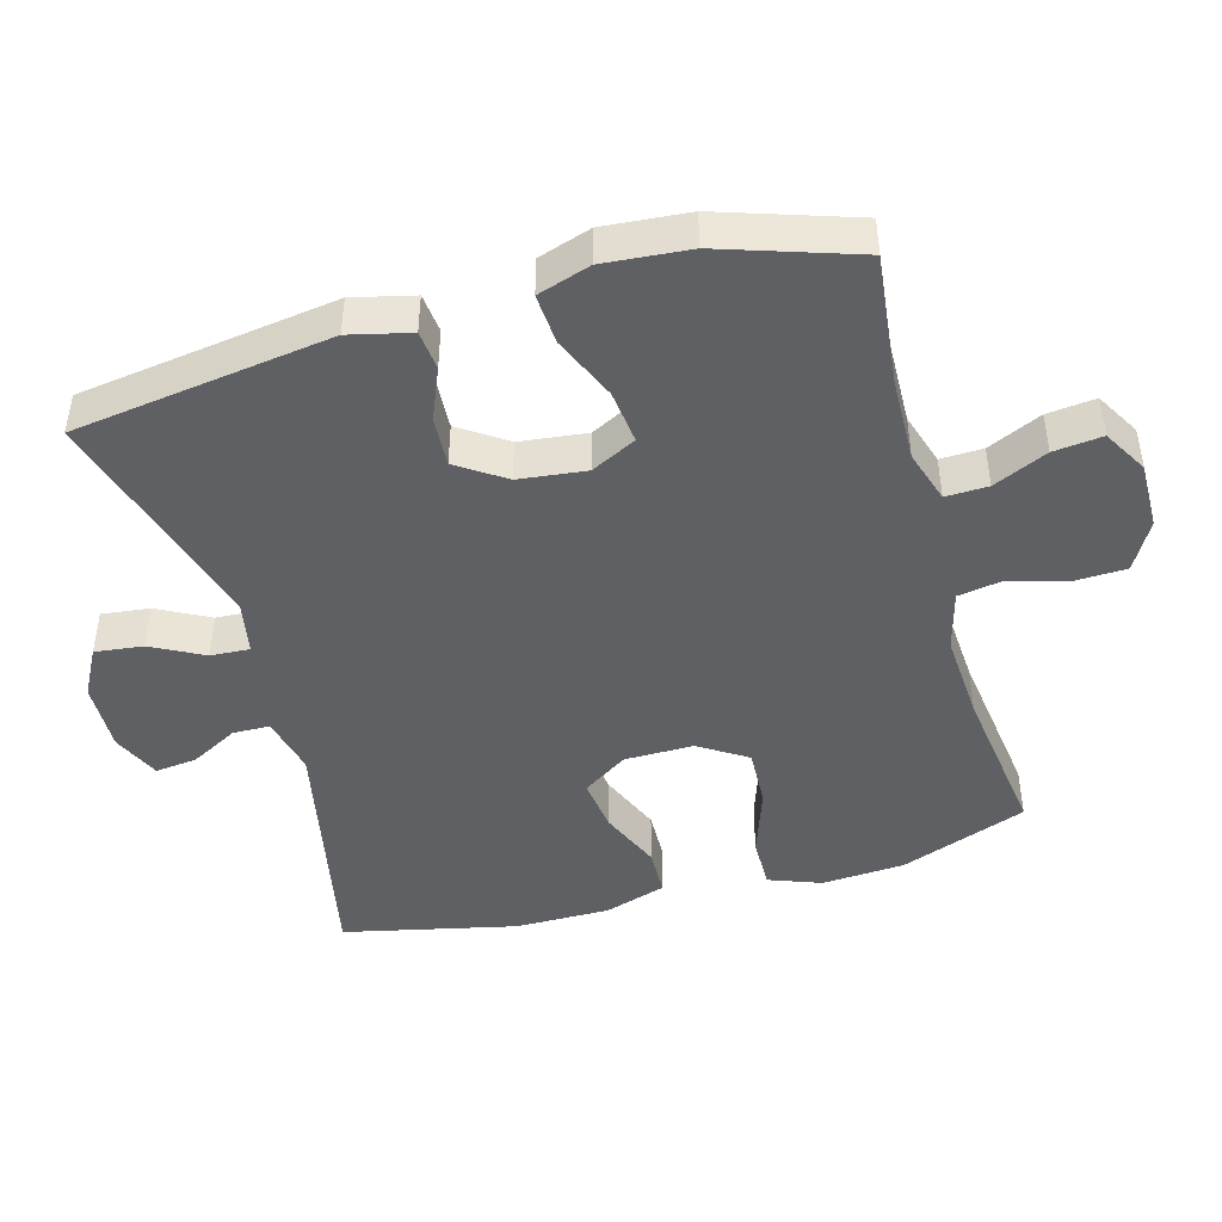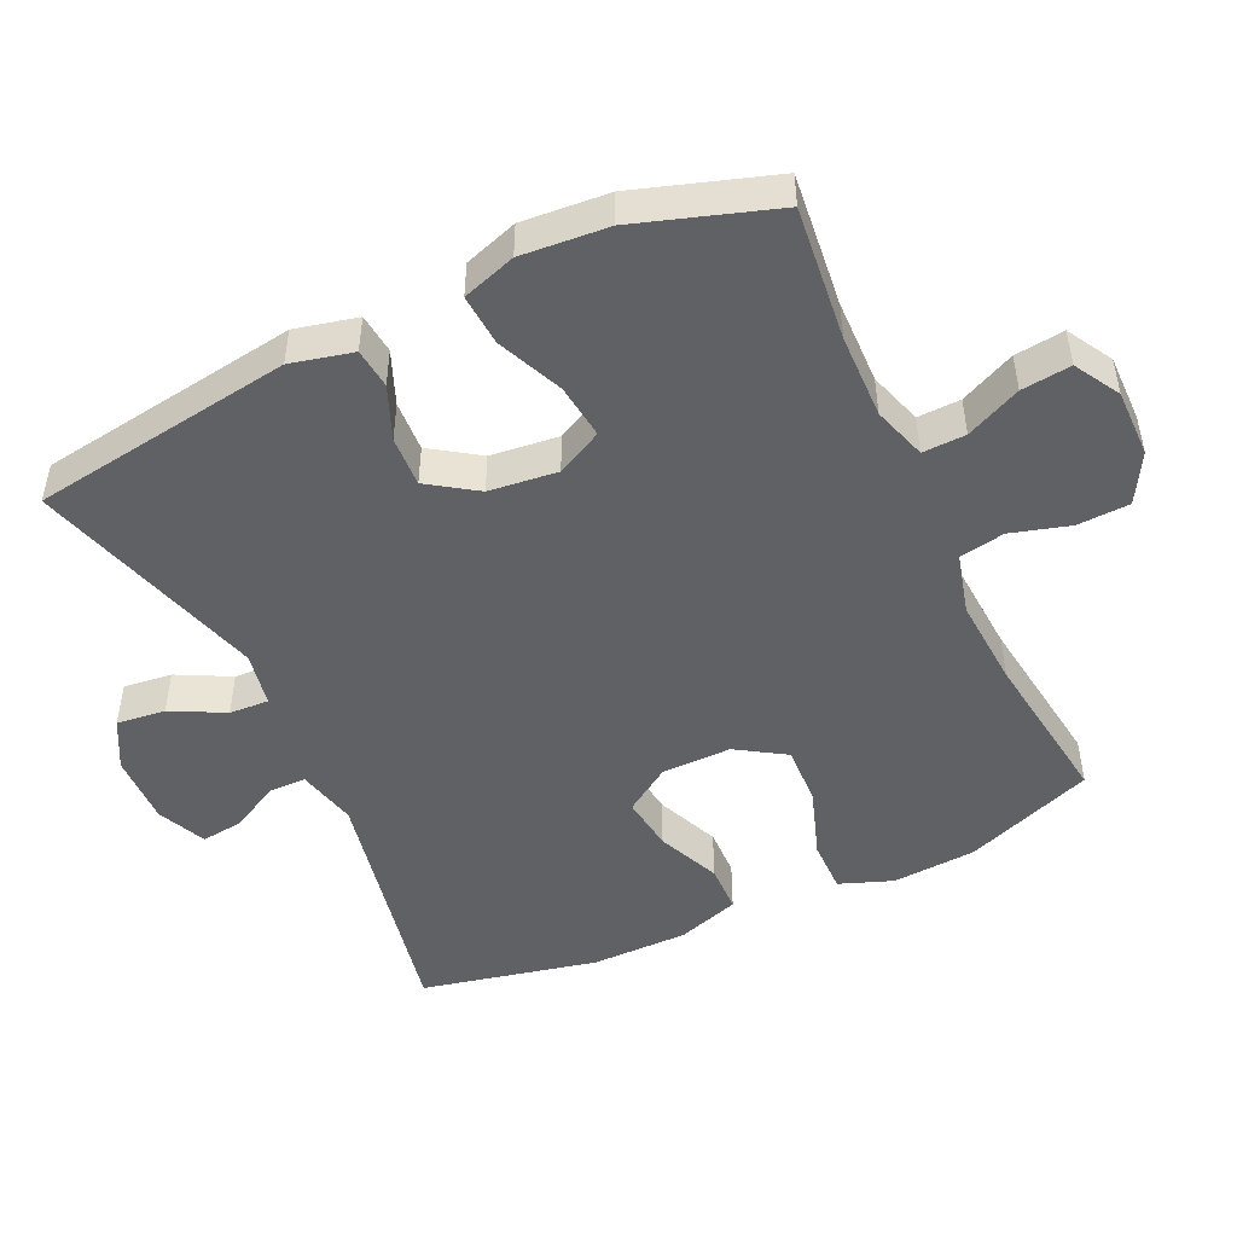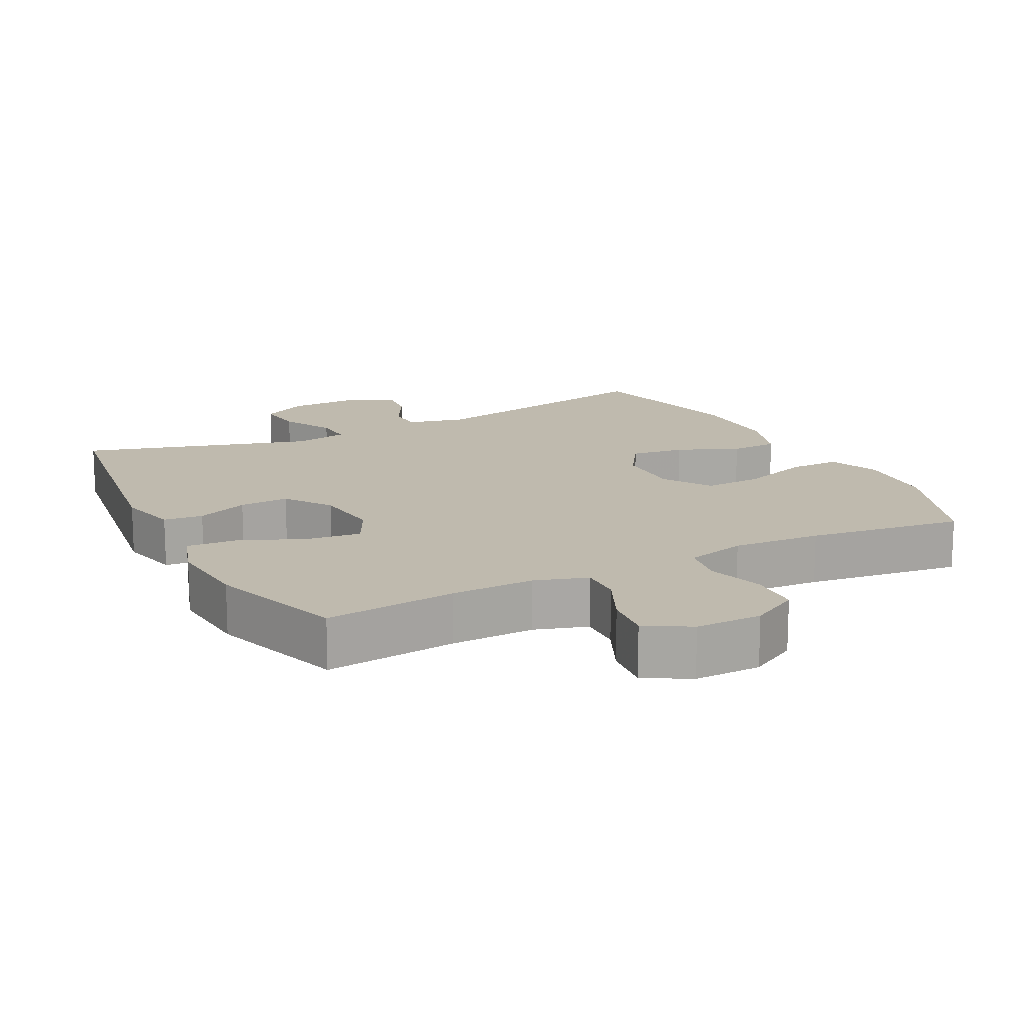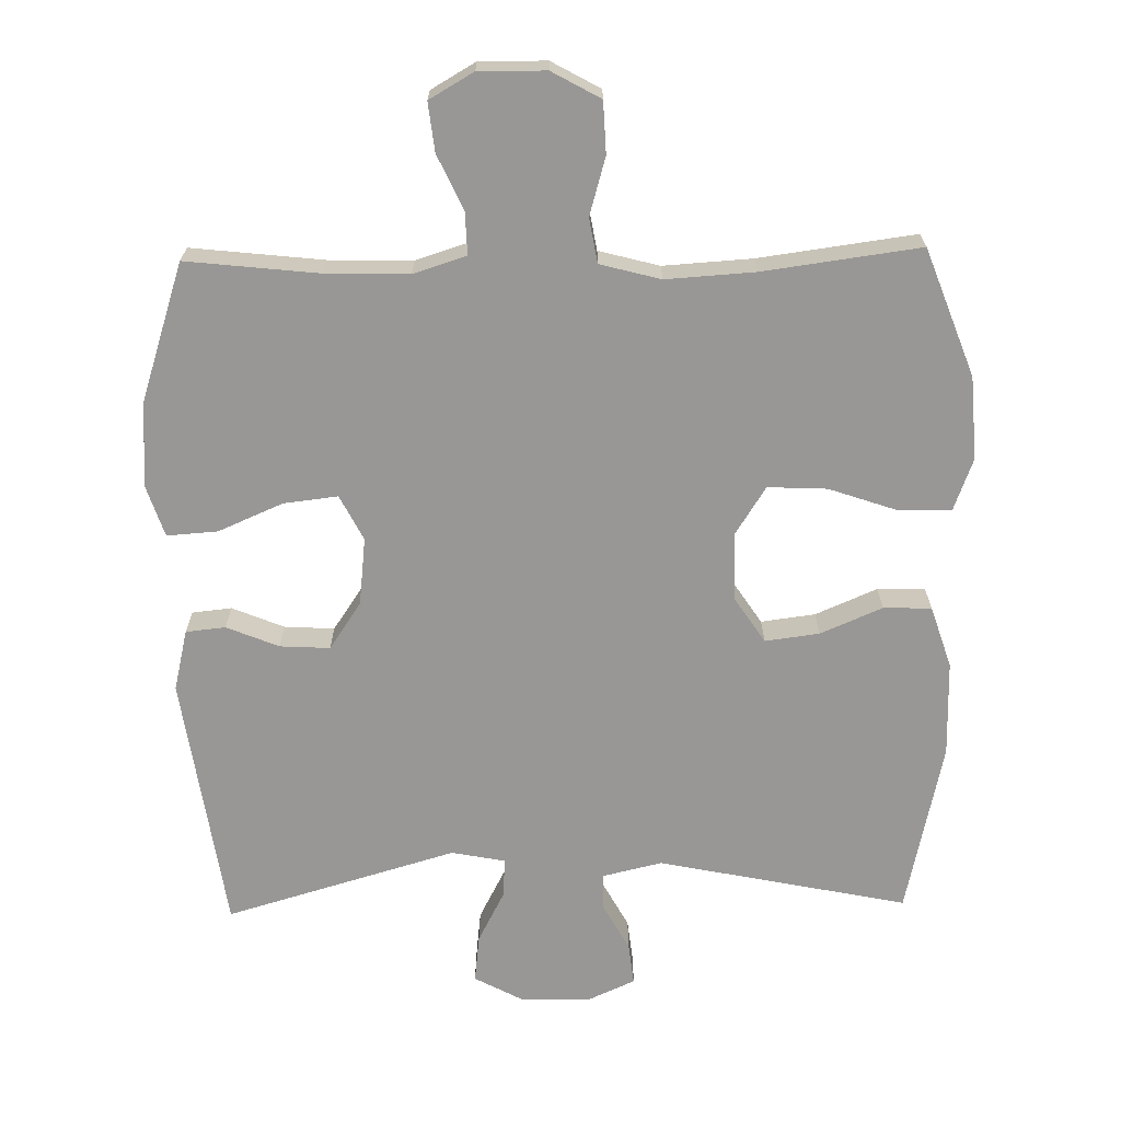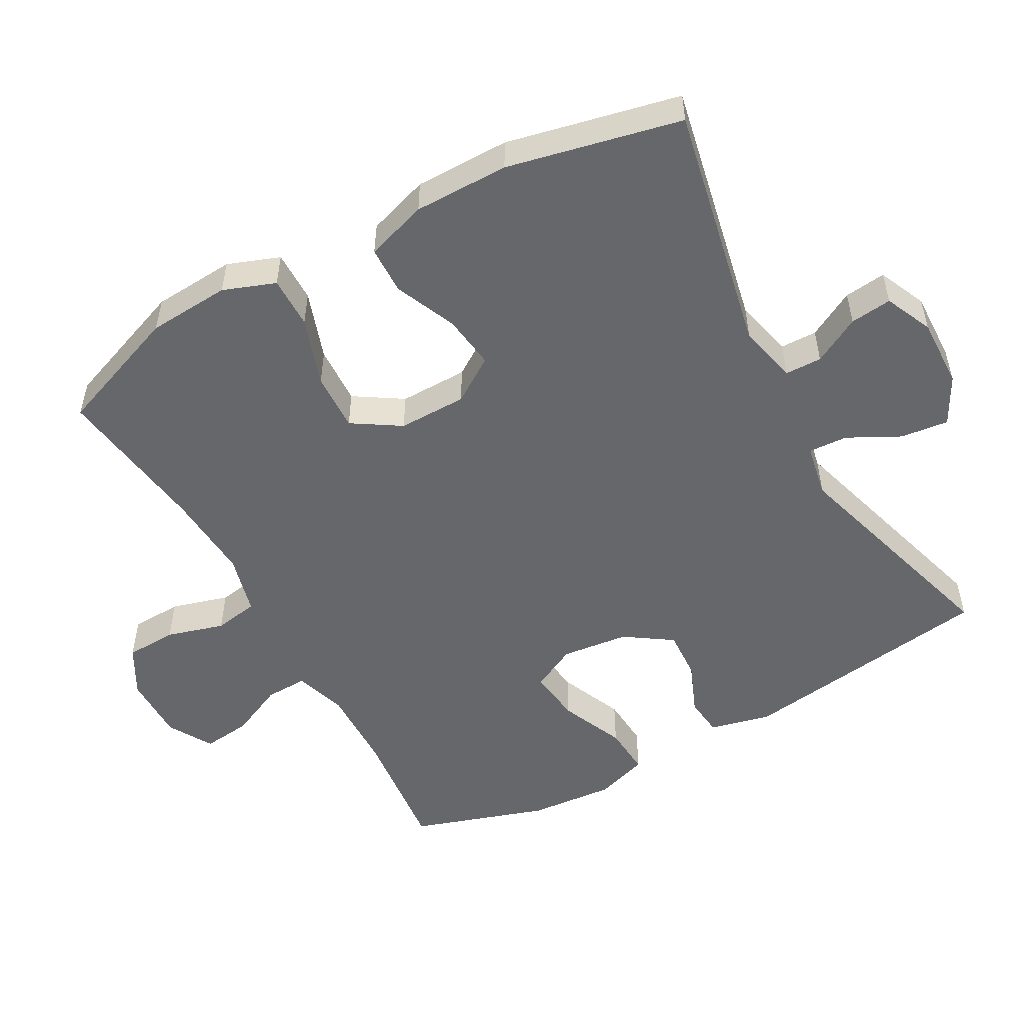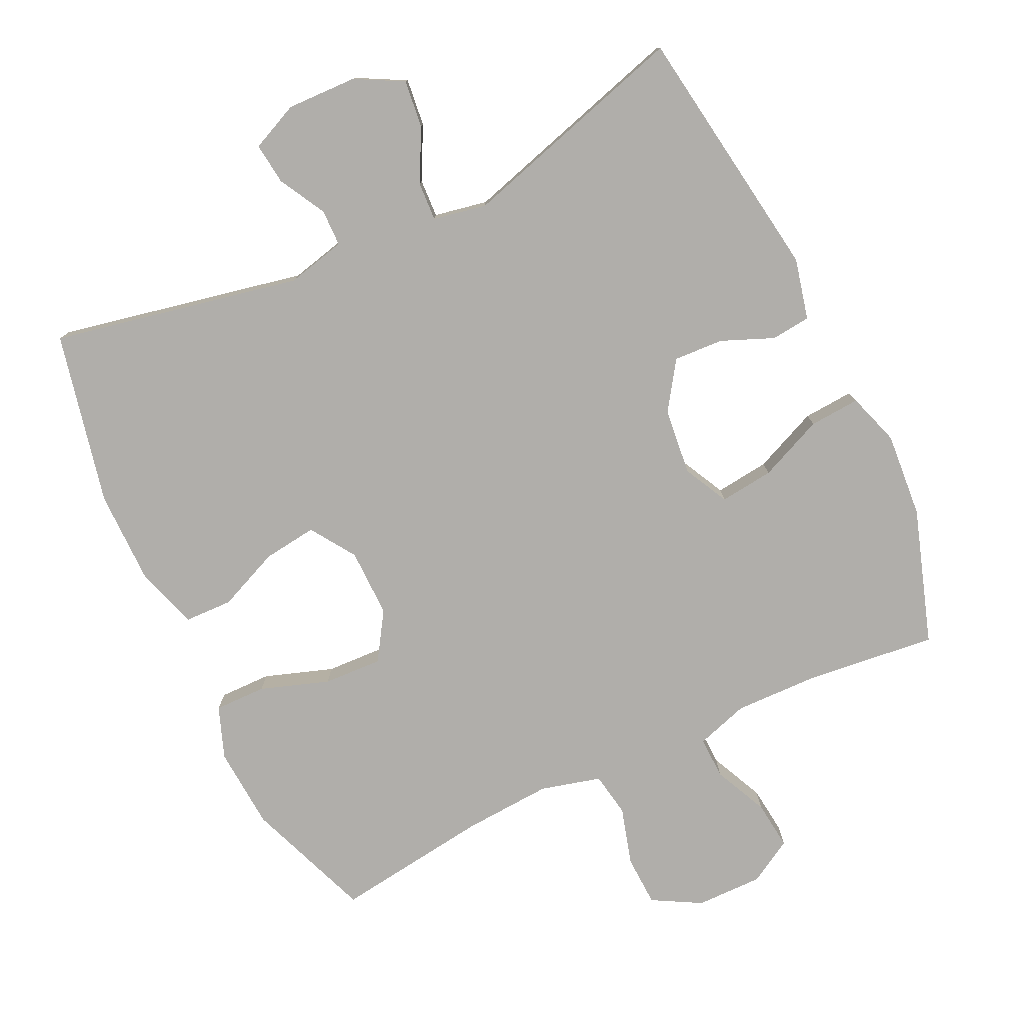
<metadata>
{"format":"obj","ext":"obj","renderer":"f3d","projection":"perspective","resolution":1024,"background":"white","views":[{"elev":-45.1,"azim":105.5,"up":"+Y"},{"elev":-48.4,"azim":115.1,"up":"+Y"},{"elev":15.5,"azim":152.8,"up":"+Y"},{"elev":-68.2,"azim":-178.9,"up":"+Y"},{"elev":-52.0,"azim":-61.0,"up":"+Y"},{"elev":-77.8,"azim":25.5,"up":"+Y"}]}
</metadata>
<code>
v -0.5 0.07 -0.5
v -0.569 0.07 -0.317
v -0.577 0.07 -0.198
v -0.549 0.07 -0.123
v -0.474 0.07 -0.124
v -0.375 0.07 -0.158
v -0.29 0.07 -0.162
v -0.246 0.07 -0.093
v -0.247 0.07 0.006
v -0.29 0.07 0.071
v -0.368 0.07 0.061
v -0.457 0.07 0.023
v -0.526 0.07 0.025
v -0.555 0.07 0.114
v -0.555 0.07 0.251
v -0.5 0.07 0.5
v -0.141 0.07 0.426
v -0.056 0.07 0.446
v -0.055 0.07 0.499
v -0.092 0.07 0.567
v -0.099 0.07 0.627
v -0.03 0.07 0.658
v 0.071 0.07 0.655
v 0.14 0.07 0.618
v 0.132 0.07 0.549
v 0.093 0.07 0.474
v 0.09 0.07 0.418
v 0.167 0.07 0.403
v 0.5 0.07 0.5
v 0.554 0.07 0.129
v 0.533 0.07 0.041
v 0.476 0.07 0.035
v 0.401 0.07 0.066
v 0.329 0.07 0.07
v 0.283 0.07 0.002
v 0.272 0.07 -0.095
v 0.305 0.07 -0.16
v 0.383 0.07 -0.151
v 0.476 0.07 -0.111
v 0.549 0.07 -0.106
v 0.574 0.07 -0.182
v 0.564 0.07 -0.305
v 0.5 0.07 -0.5
v 0.31 0.07 -0.479
v 0.19 0.07 -0.476
v 0.114 0.07 -0.5
v 0.116 0.07 -0.561
v 0.152 0.07 -0.639
v 0.16 0.07 -0.709
v 0.096 0.07 -0.746
v 0 0.07 -0.745
v -0.07 0.07 -0.706
v -0.073 0.07 -0.632
v -0.049 0.07 -0.549
v -0.06 0.07 -0.485
v -0.147 0.07 -0.462
v -0.275 0.07 -0.47
v -0.5 0 -0.5
v -0.569 0 -0.317
v -0.577 0 -0.198
v -0.549 0 -0.123
v -0.474 0 -0.124
v -0.375 0 -0.158
v -0.29 0 -0.162
v -0.246 0 -0.093
v -0.247 0 0.006
v -0.29 0 0.071
v -0.368 0 0.061
v -0.457 0 0.023
v -0.526 0 0.025
v -0.555 0 0.114
v -0.555 0 0.251
v -0.5 0 0.5
v -0.141 0 0.426
v -0.056 0 0.446
v -0.055 0 0.499
v -0.092 0 0.567
v -0.099 0 0.627
v -0.03 0 0.658
v 0.071 0 0.655
v 0.14 0 0.618
v 0.132 0 0.549
v 0.093 0 0.474
v 0.09 0 0.418
v 0.167 0 0.403
v 0.5 0 0.5
v 0.554 0 0.129
v 0.533 0 0.041
v 0.476 0 0.035
v 0.401 0 0.066
v 0.329 0 0.07
v 0.283 0 0.002
v 0.272 0 -0.095
v 0.305 0 -0.16
v 0.383 0 -0.151
v 0.476 0 -0.111
v 0.549 0 -0.106
v 0.574 0 -0.182
v 0.564 0 -0.305
v 0.5 0 -0.5
v 0.31 0 -0.479
v 0.19 0 -0.476
v 0.114 0 -0.5
v 0.116 0 -0.561
v 0.152 0 -0.639
v 0.16 0 -0.709
v 0.096 0 -0.746
v 0 0 -0.745
v -0.07 0 -0.706
v -0.073 0 -0.632
v -0.049 0 -0.549
v -0.06 0 -0.485
v -0.147 0 -0.462
v -0.275 0 -0.47
f 51 52 53 54
f 51 54 55
f 50 51 55
f 47 48 49 50
f 46 47 50 55
f 45 46 55 56
f 41 42 43 44
f 41 44 45 56
f 38 39 40 41
f 37 38 41 56
f 30 31 32 33
f 28 29 30 33
f 27 28 33 34
f 23 24 25 26
f 23 26 27
f 22 23 27
f 19 20 21 22
f 18 19 22 27
f 17 18 27 34
f 11 12 13 14
f 10 11 14 15
f 3 4 5 6
f 3 6 7
f 57 1 2 3
f 57 3 7
f 36 37 56 57
f 35 36 57 7
f 34 35 7 8
f 17 34 8 9
f 10 15 16 17
f 9 10 17
f 111 110 109 108
f 112 111 108
f 112 108 107
f 107 106 105 104
f 112 107 104 103
f 113 112 103 102
f 101 100 99 98
f 113 102 101 98
f 98 97 96 95
f 113 98 95 94
f 90 89 88 87
f 90 87 86 85
f 91 90 85 84
f 83 82 81 80
f 84 83 80
f 84 80 79
f 79 78 77 76
f 84 79 76 75
f 91 84 75 74
f 71 70 69 68
f 72 71 68 67
f 63 62 61 60
f 64 63 60
f 60 59 58 114
f 64 60 114
f 114 113 94 93
f 64 114 93 92
f 65 64 92 91
f 66 65 91 74
f 74 73 72 67
f 74 67 66
f 1 58 59 2
f 2 59 60 3
f 3 60 61 4
f 4 61 62 5
f 5 62 63 6
f 6 63 64 7
f 7 64 65 8
f 8 65 66 9
f 9 66 67 10
f 10 67 68 11
f 11 68 69 12
f 12 69 70 13
f 13 70 71 14
f 14 71 72 15
f 15 72 73 16
f 16 73 74 17
f 17 74 75 18
f 18 75 76 19
f 19 76 77 20
f 20 77 78 21
f 21 78 79 22
f 22 79 80 23
f 23 80 81 24
f 24 81 82 25
f 25 82 83 26
f 26 83 84 27
f 27 84 85 28
f 28 85 86 29
f 29 86 87 30
f 30 87 88 31
f 31 88 89 32
f 32 89 90 33
f 33 90 91 34
f 34 91 92 35
f 35 92 93 36
f 36 93 94 37
f 37 94 95 38
f 38 95 96 39
f 39 96 97 40
f 40 97 98 41
f 41 98 99 42
f 42 99 100 43
f 43 100 101 44
f 44 101 102 45
f 45 102 103 46
f 46 103 104 47
f 47 104 105 48
f 48 105 106 49
f 49 106 107 50
f 50 107 108 51
f 51 108 109 52
f 52 109 110 53
f 53 110 111 54
f 54 111 112 55
f 55 112 113 56
f 56 113 114 57
f 57 114 58 1

</code>
